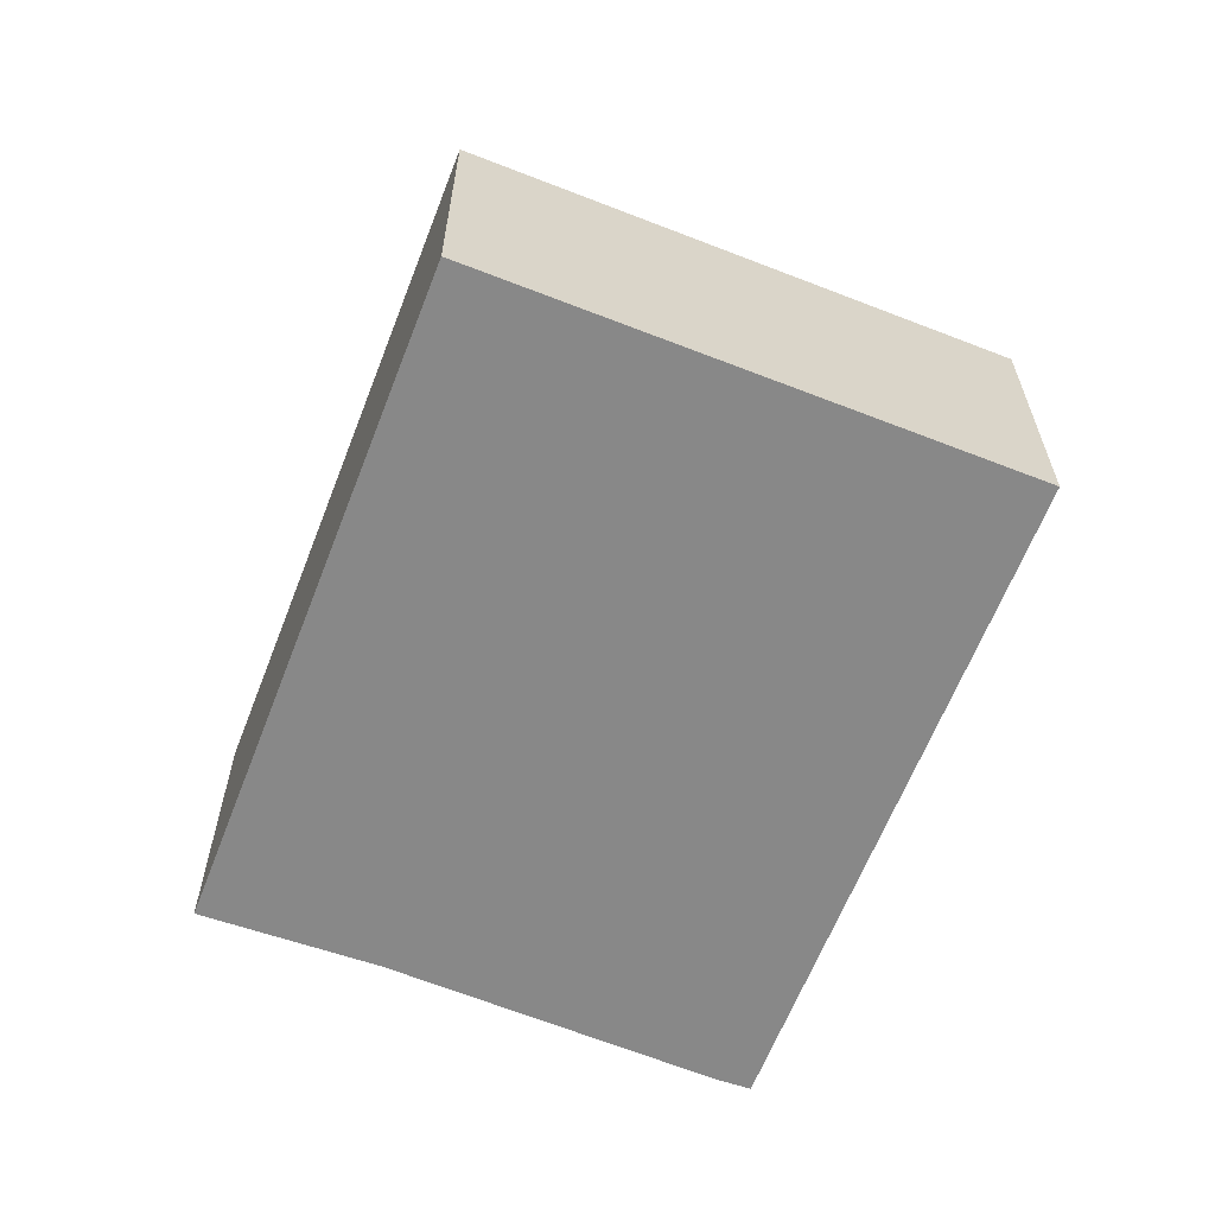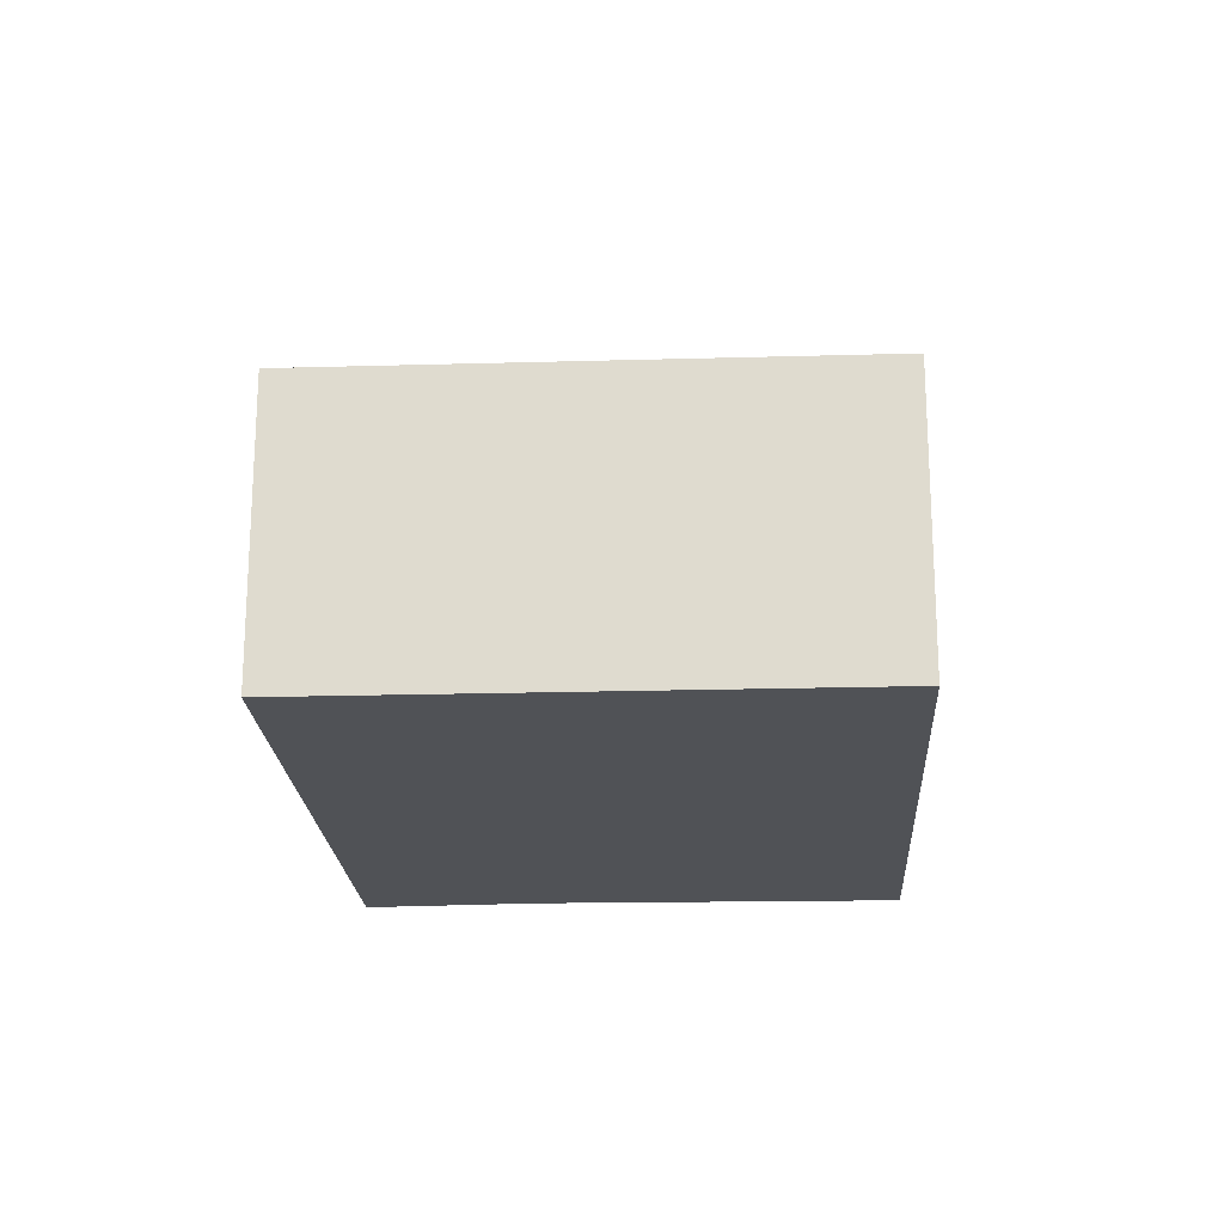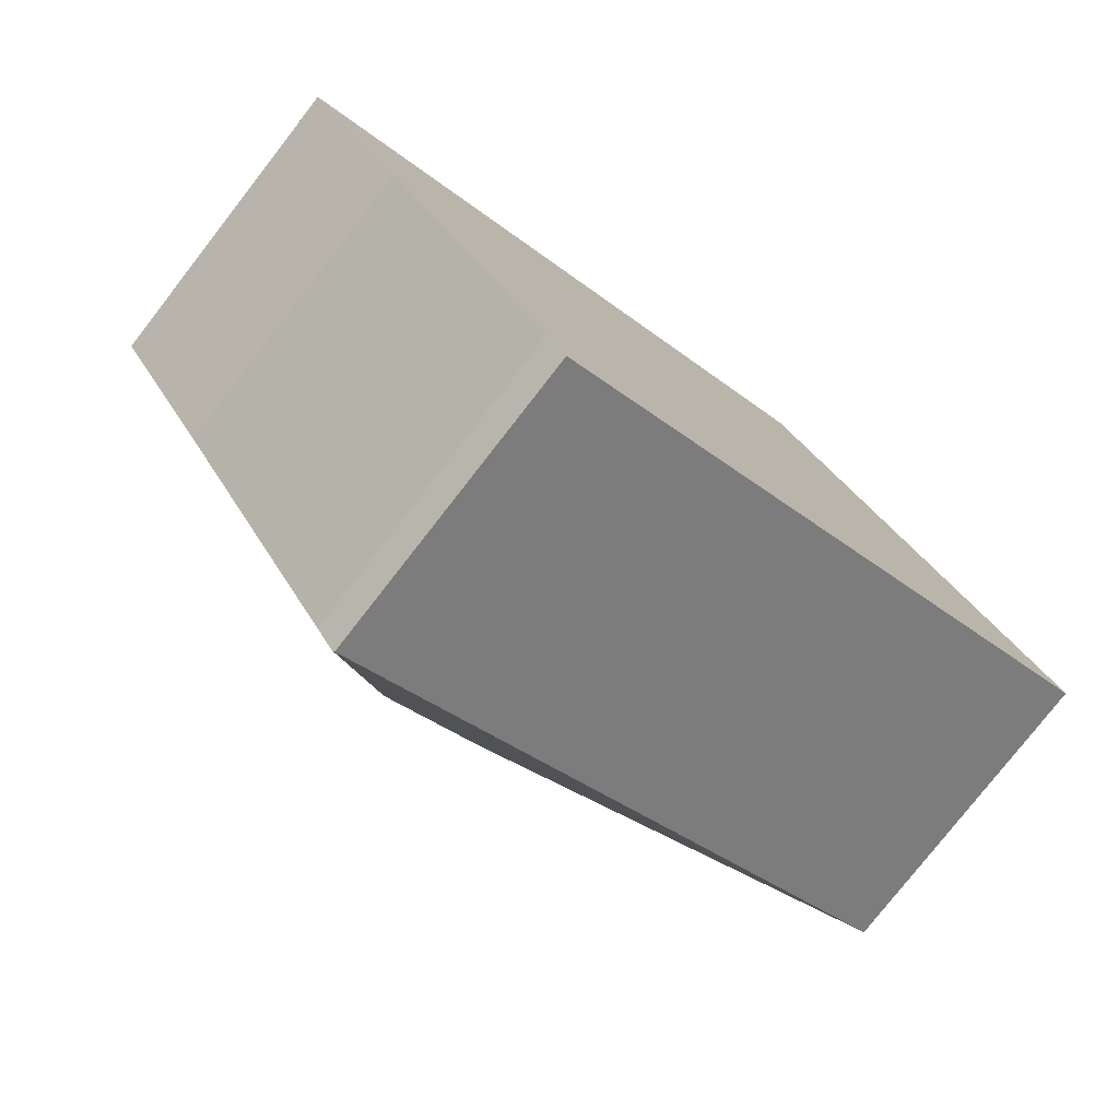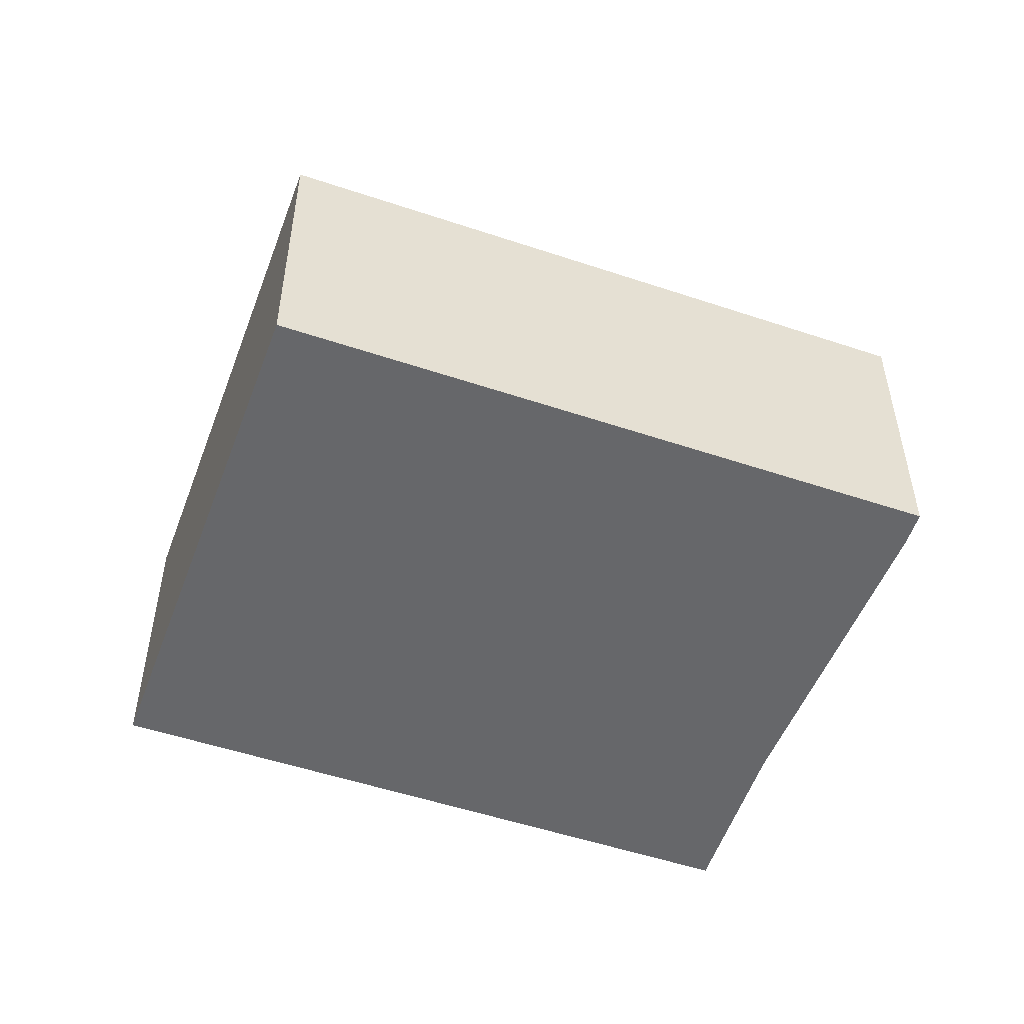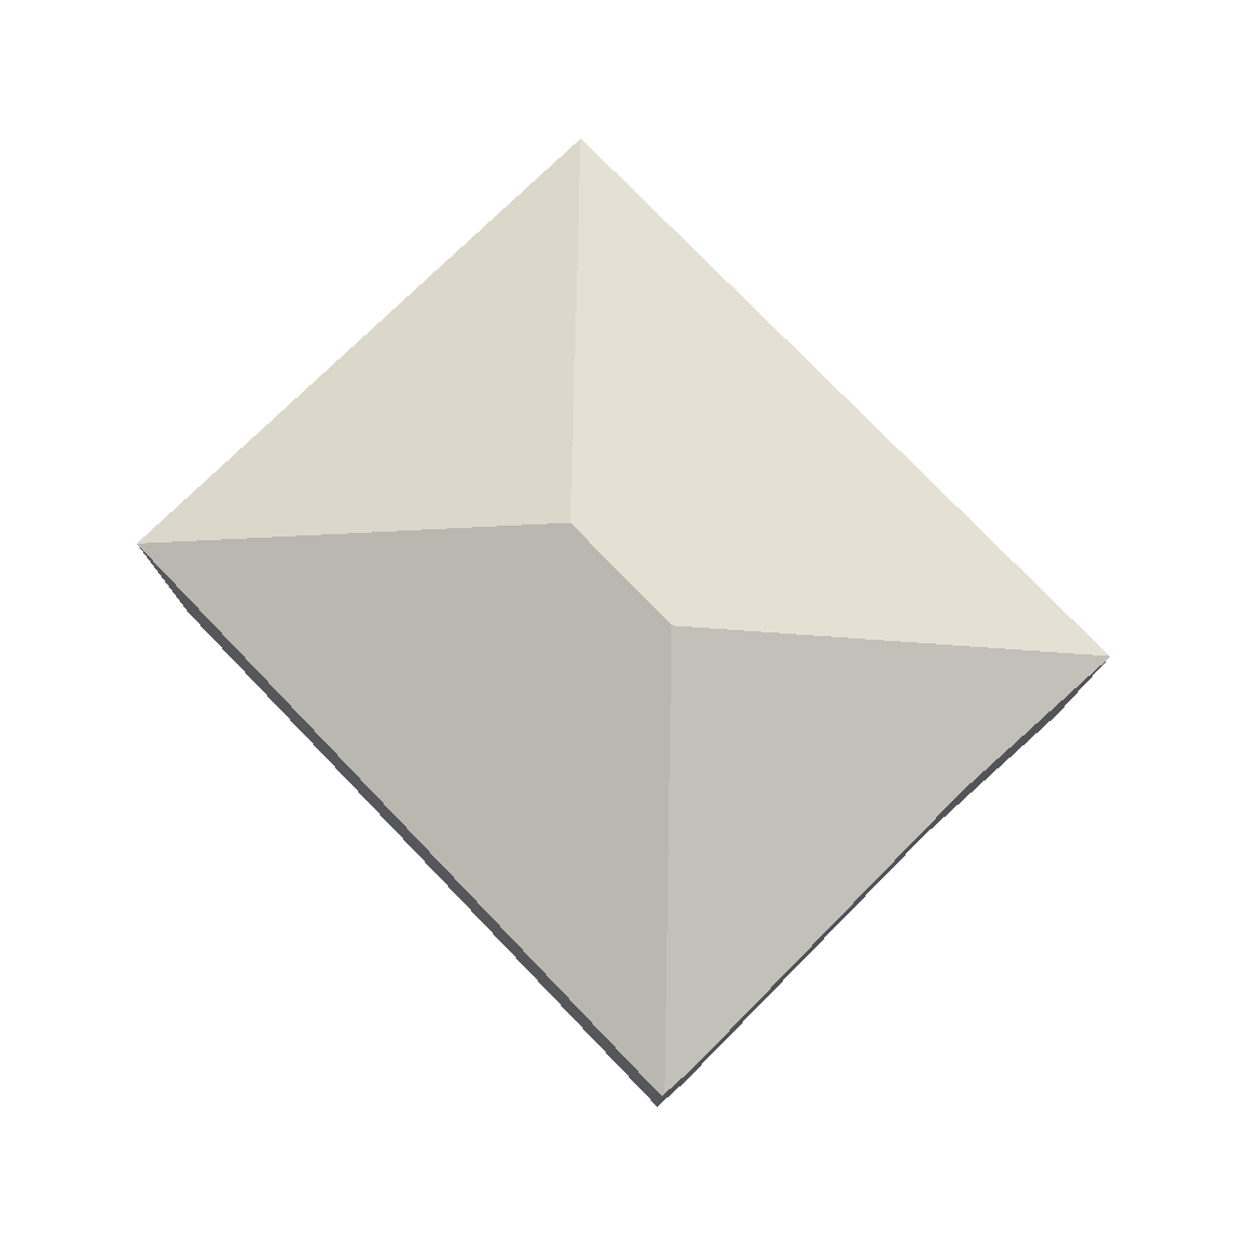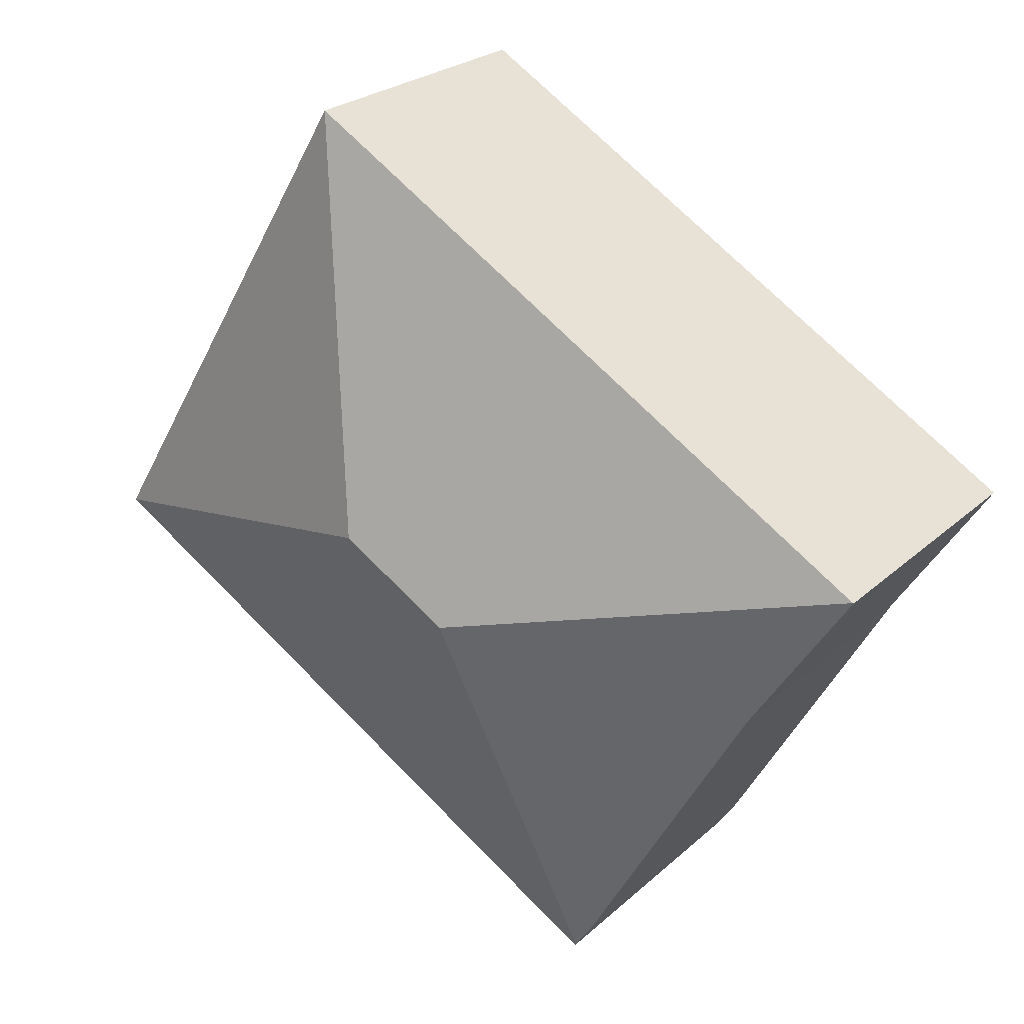
<metadata>
{"format":"obj","ext":"obj","renderer":"f3d","projection":"perspective","resolution":1024,"background":"white","views":[{"elev":-62.9,"azim":37.6,"up":"+Y"},{"elev":-20.7,"azim":62.1,"up":"+Y"},{"elev":-78.1,"azim":-37.9,"up":"+Z"},{"elev":-52.2,"azim":128.9,"up":"+Y"},{"elev":77.8,"azim":-165.1,"up":"+Y"},{"elev":24.6,"azim":-145.0,"up":"+Z"}]}
</metadata>
<code>
v  10.5 8.436 -0.628
v  10.31 6.271 6.246
v  12.55 6.271 7.6
v  0.014 6.271 0.008
v  8.186 8.436 -2.028
v  18.67 6.272 -2.662
v  6.157 6.294 -10.17
v  6.193 6.271 -10.22
v  5.773 6.281 -9.592
v  2.136 6.327 -3.247
v  0 6.265 3.836e-16
v  5.773 5.873e-16 -9.592
v  6.193 6.259e-16 -10.22
v  6.157 6.226e-16 -10.17
v  2.136 1.988e-16 -3.247
v  0 0 0
v  0.014 -4.899e-19 0.008
v  10.31 -3.825e-16 6.246
v  12.55 -4.654e-16 7.6
v  18.67 1.63e-16 -2.662
g defaultobject
f 1 2 3
f 2 1 4
f 4 1 5
f 1 3 6
f 7 6 8
f 6 7 5
f 6 5 1
f 9 5 7
f 5 9 10
f 5 10 4
f 4 10 11
f 8 9 7
f 9 8 12
f 12 8 13
f 12 13 14
f 9 15 10
f 15 9 12
f 15 11 10
f 11 15 16
f 11 17 4
f 17 11 16
f 17 2 4
f 2 17 18
f 2 18 3
f 3 18 19
f 3 20 6
f 20 3 19
f 20 8 6
f 8 20 13
f 15 17 16
f 18 20 19
f 20 18 17
f 20 17 15
f 20 15 12
f 20 12 14
f 20 14 13

</code>
